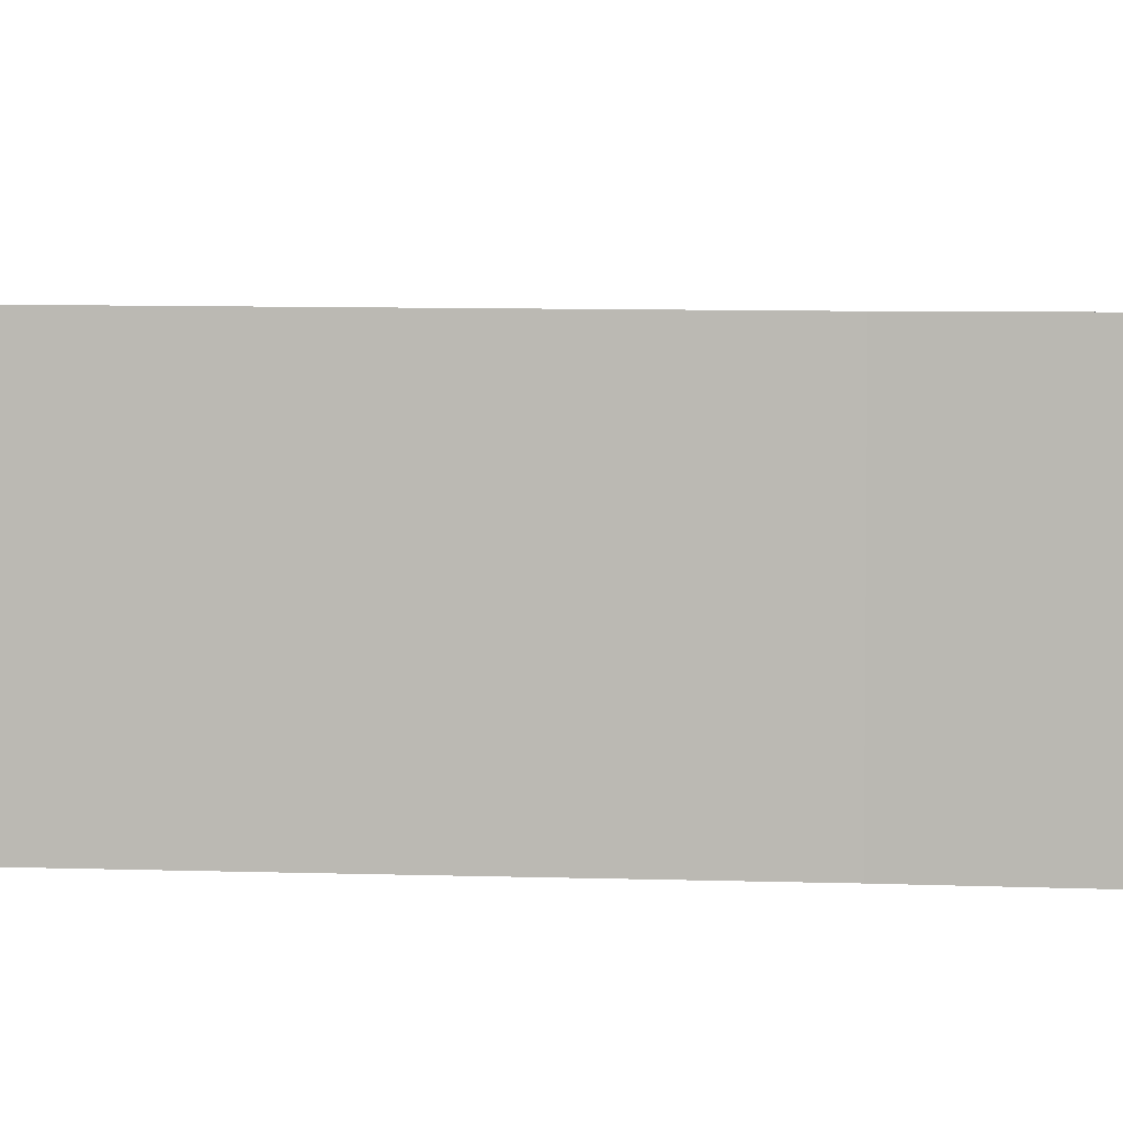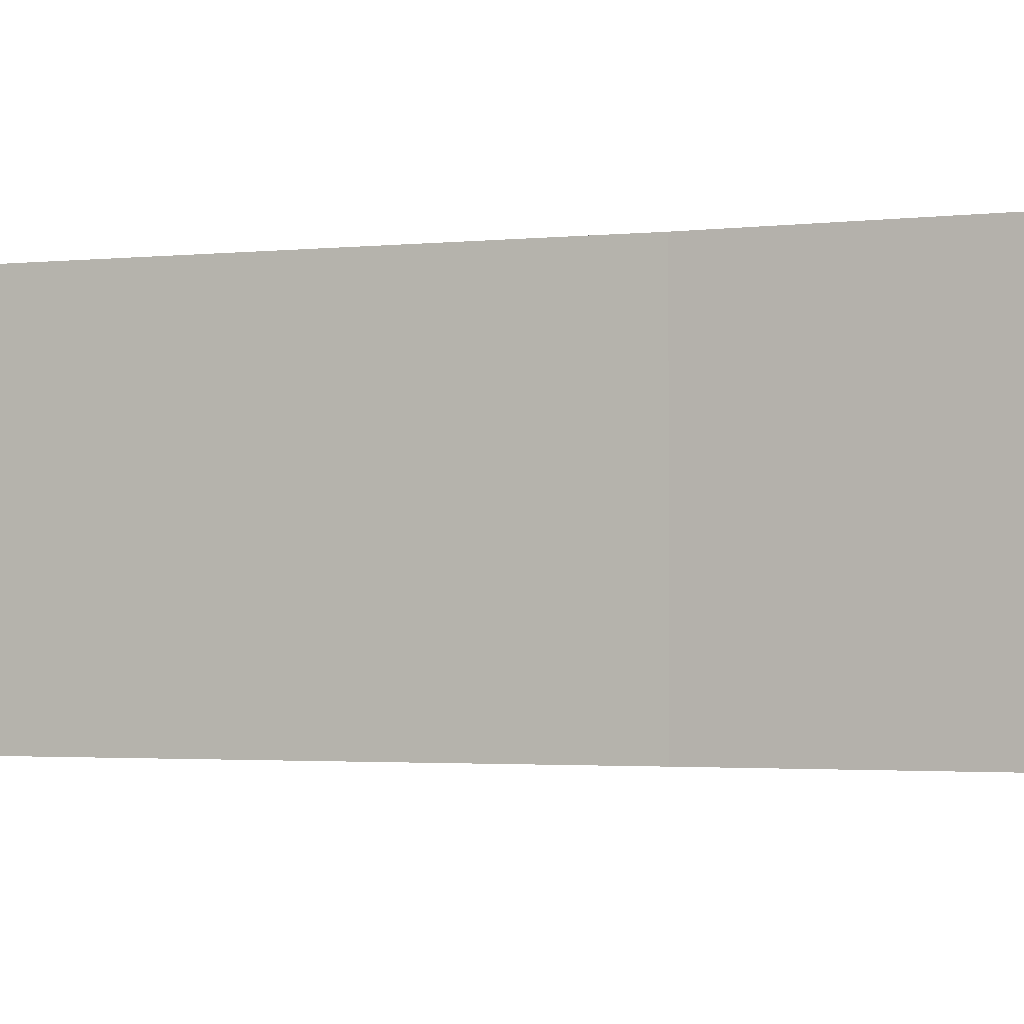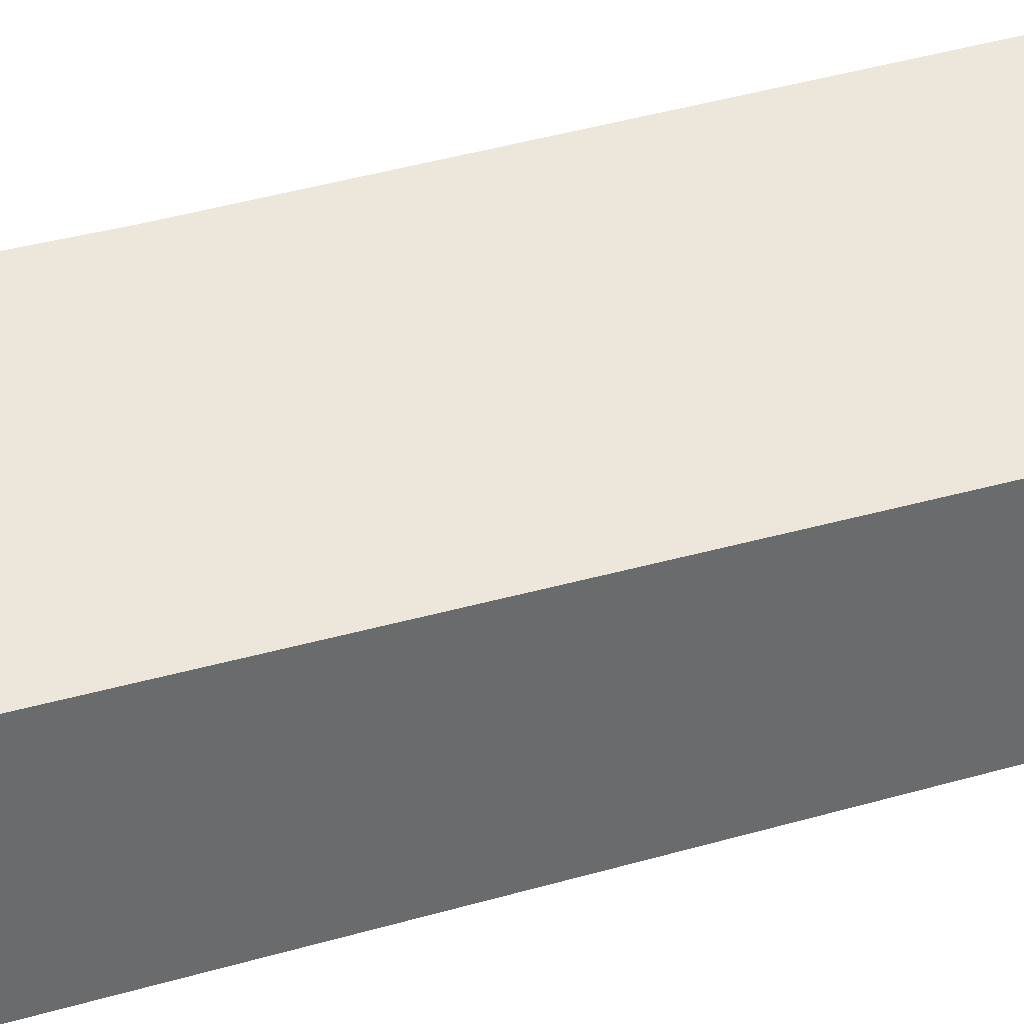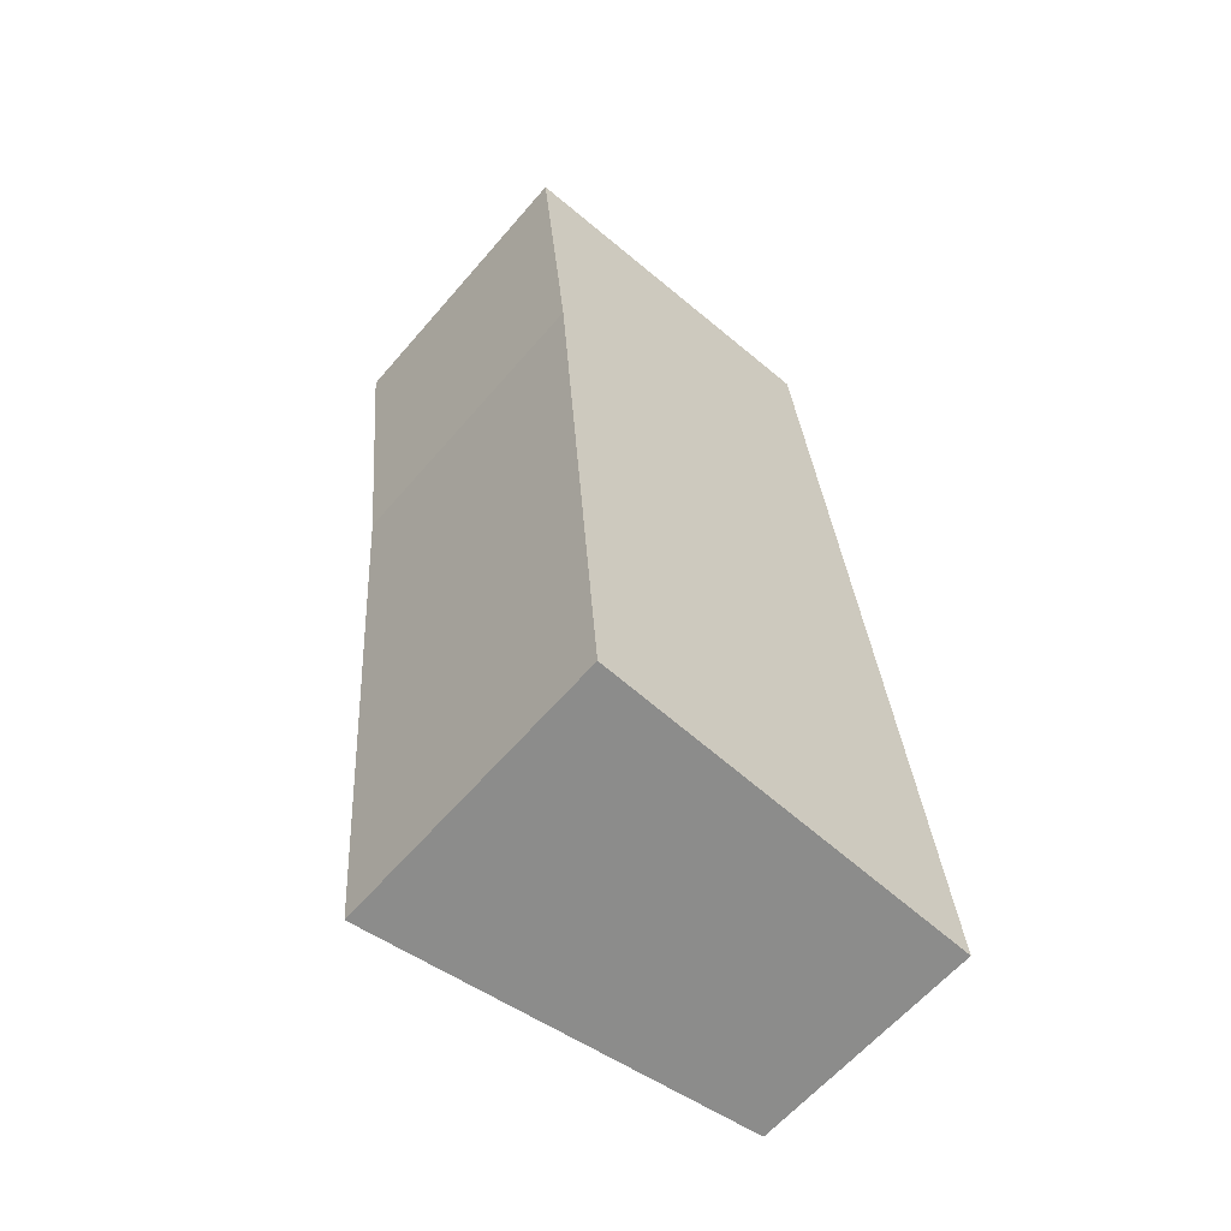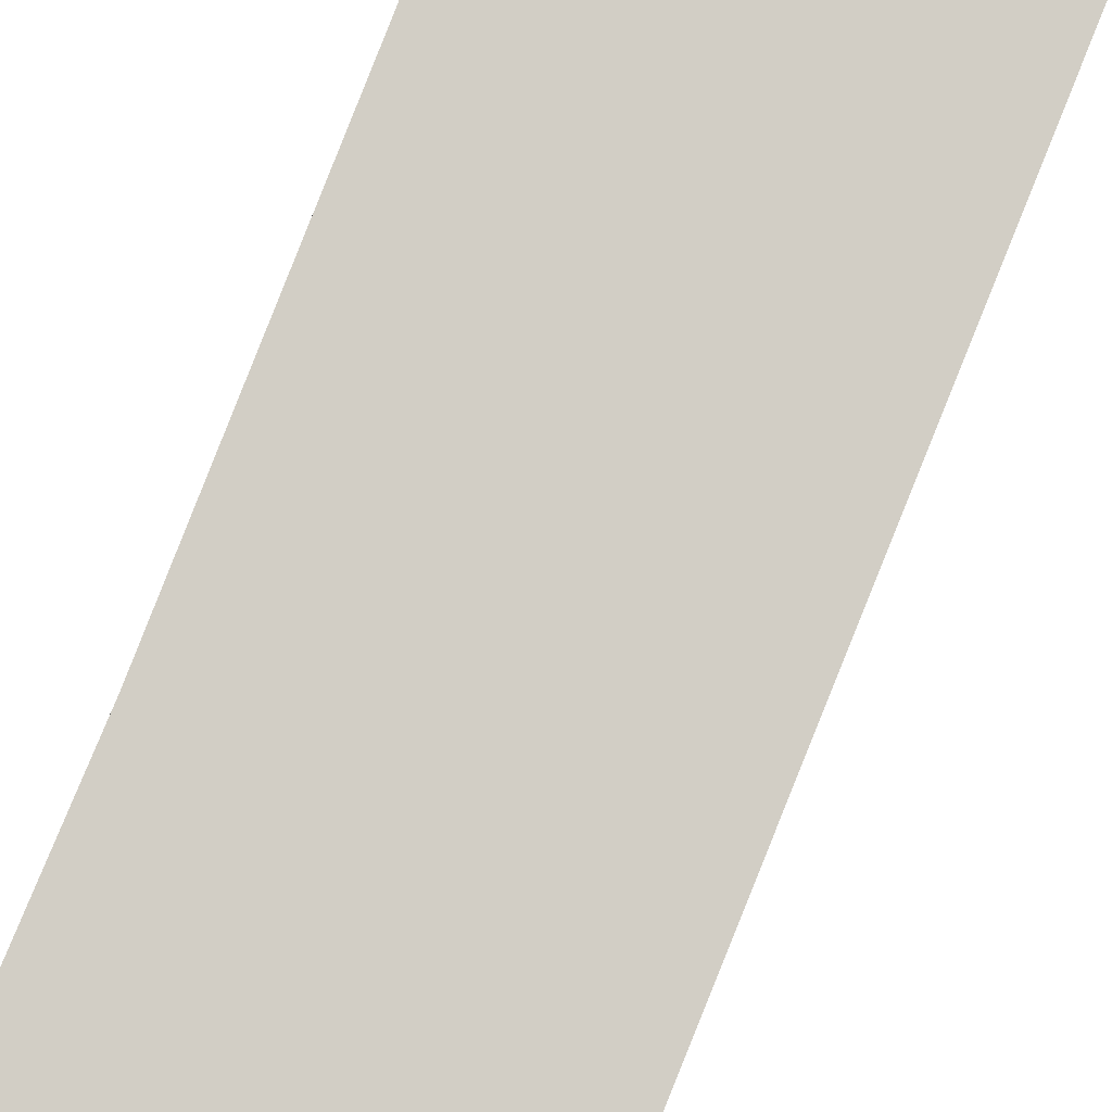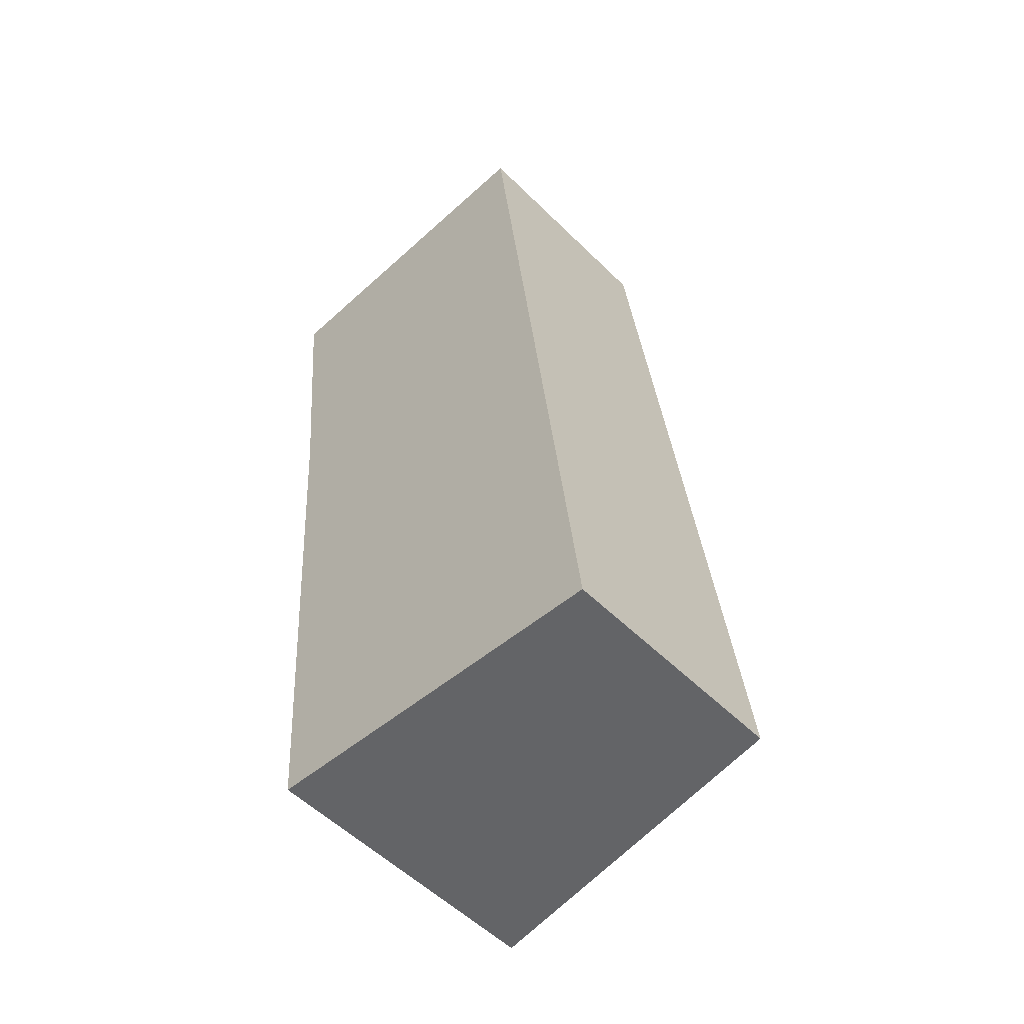
<metadata>
{"format":"obj","ext":"obj","renderer":"f3d","projection":"perspective","resolution":1024,"background":"white","views":[{"elev":5.2,"azim":-88.3,"up":"+Y"},{"elev":-2.2,"azim":-70.0,"up":"+Y"},{"elev":37.9,"azim":64.0,"up":"+Y"},{"elev":-61.7,"azim":-40.5,"up":"+Z"},{"elev":78.8,"azim":16.2,"up":"+Y"},{"elev":-54.5,"azim":43.9,"up":"+Z"}]}
</metadata>
<code>
v  3.502 2.337 0.016
v  0.33 2.966 -3.183
v  0 2.965 1.816e-16
v  4.521 2.337 -9.587
v  0.813 2.997 -9.361
v  4.526 2.337 -9.637
v  0 0 0
v  3.502 -9.797e-19 0.016
v  4.521 5.87e-16 -9.587
v  4.526 5.901e-16 -9.637
v  0.813 5.732e-16 -9.361
v  0.33 1.949e-16 -3.183
g defaultobject
f 1 2 3
f 2 1 4
f 2 4 5
f 5 4 6
f 7 1 3
f 1 7 8
f 8 4 1
f 4 8 9
f 4 9 6
f 6 9 10
f 6 11 5
f 11 6 10
f 12 3 2
f 3 12 7
f 11 2 5
f 2 11 12
f 9 11 10
f 11 9 8
f 11 8 12
f 12 8 7

</code>
